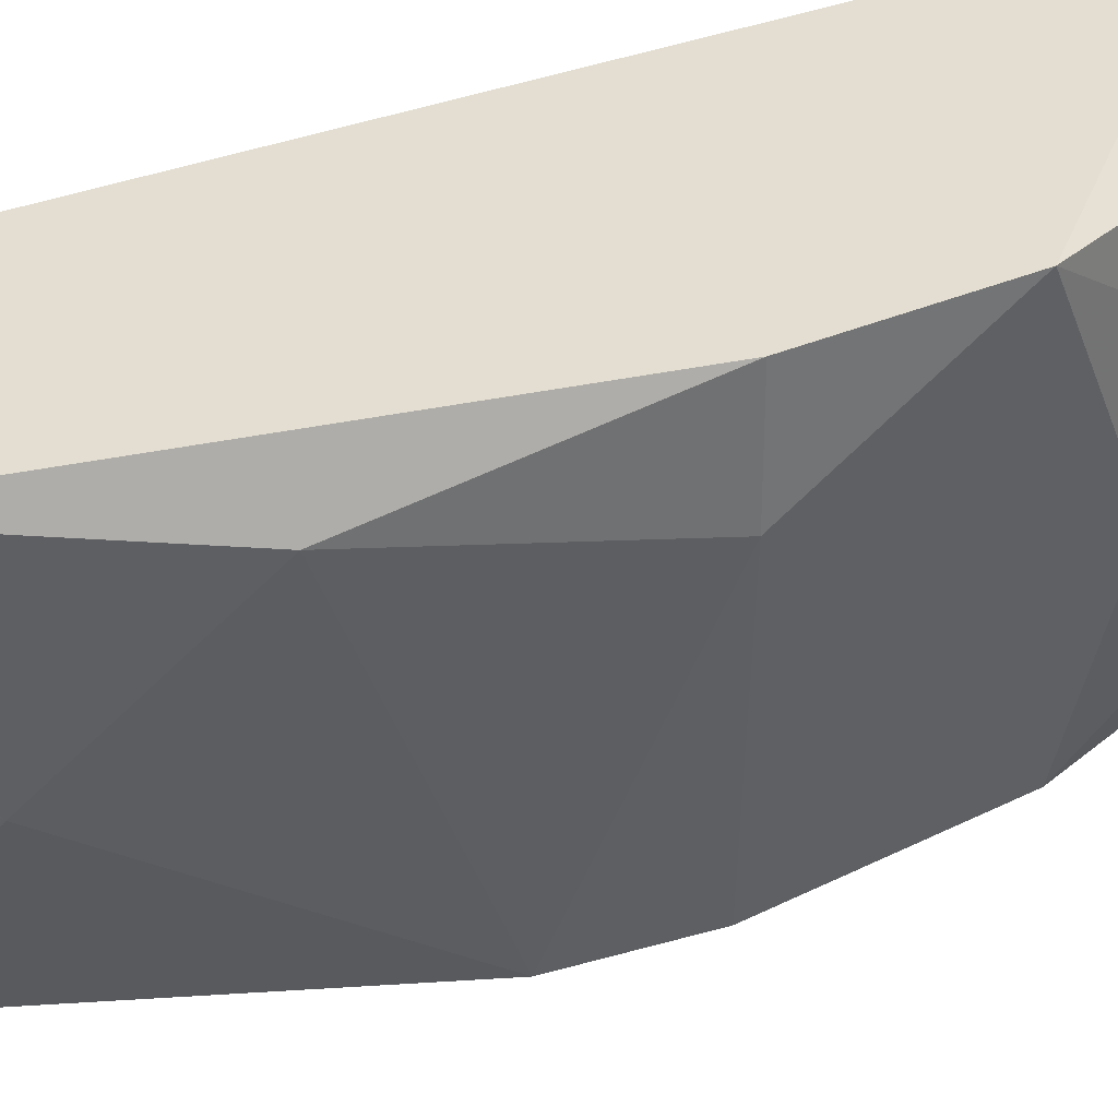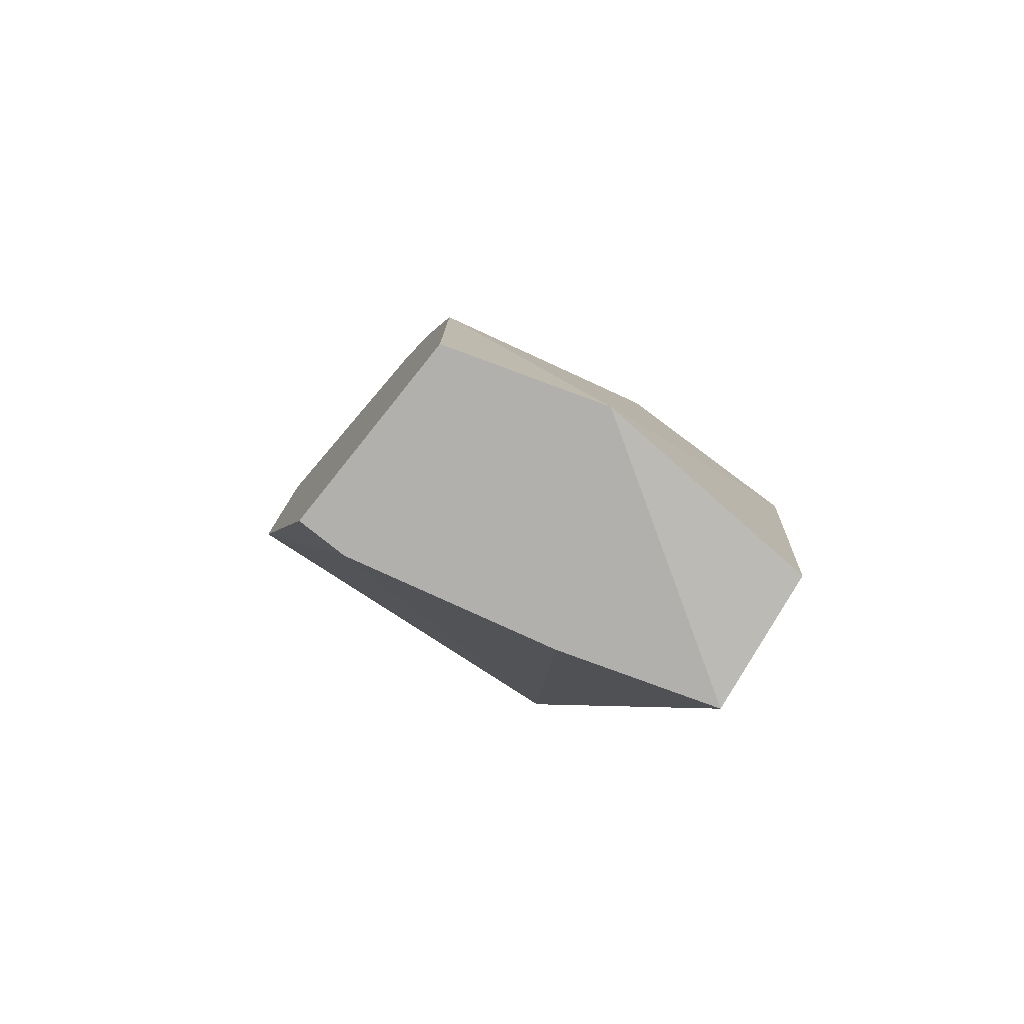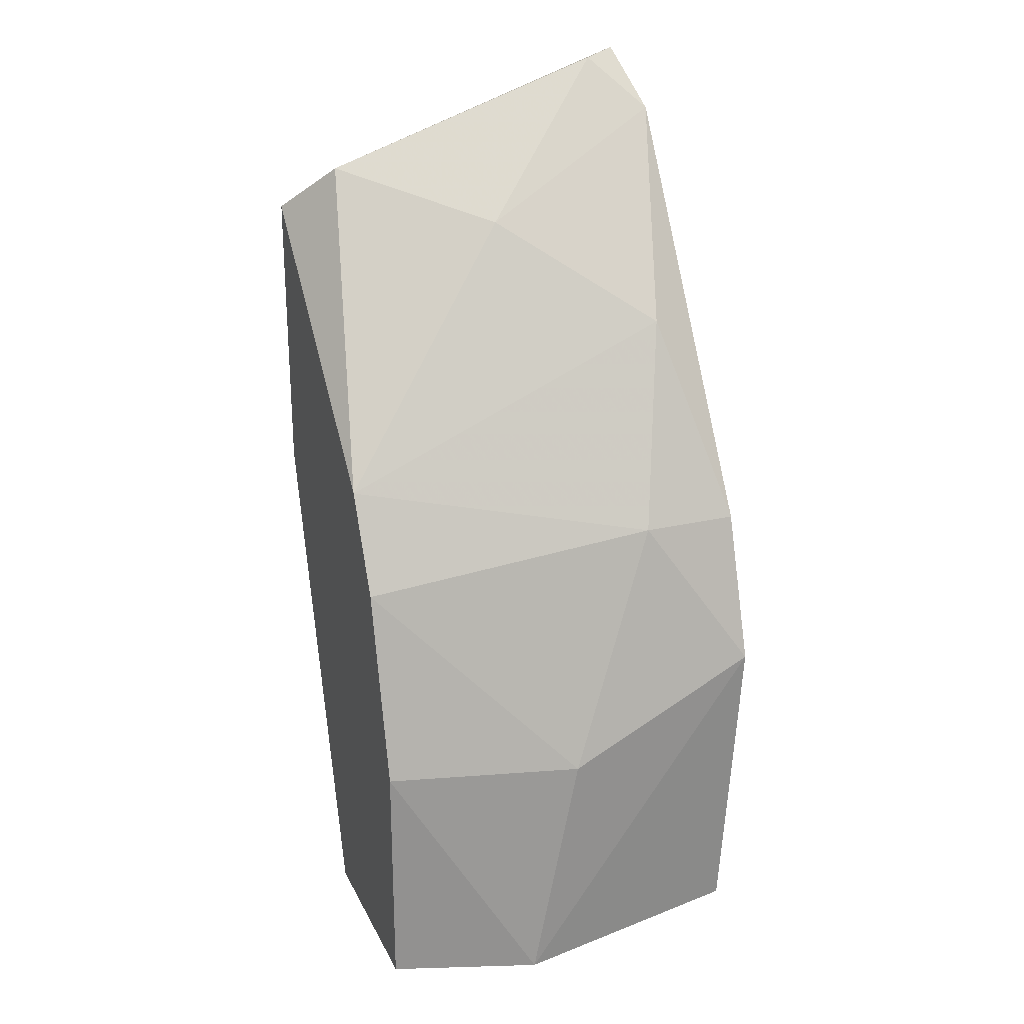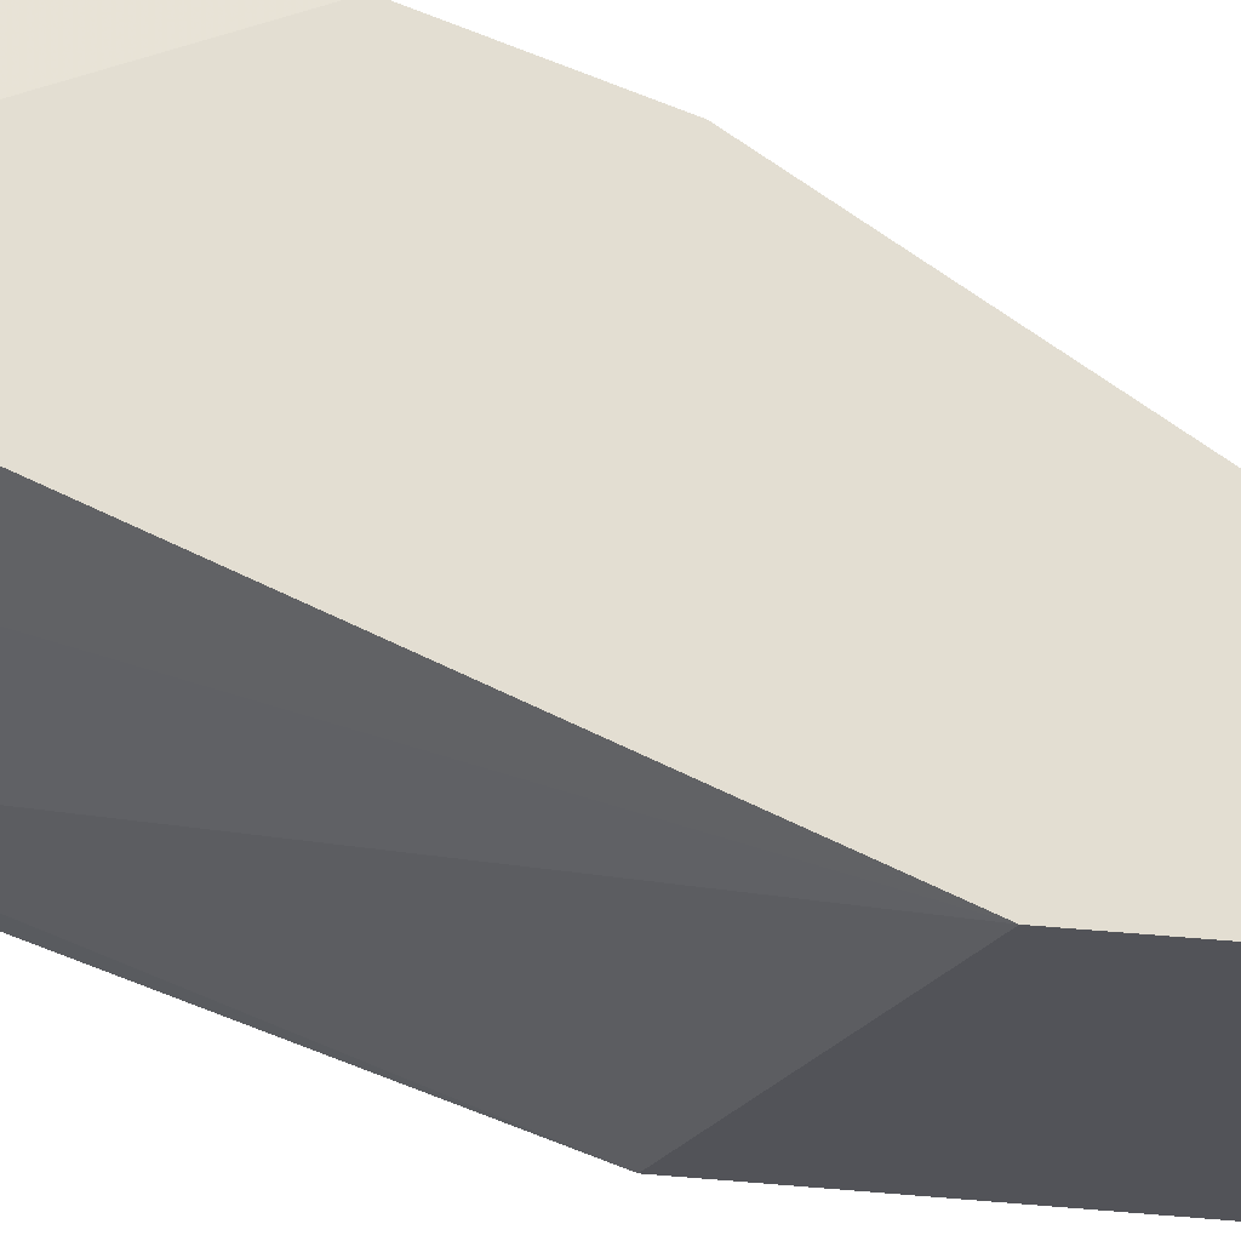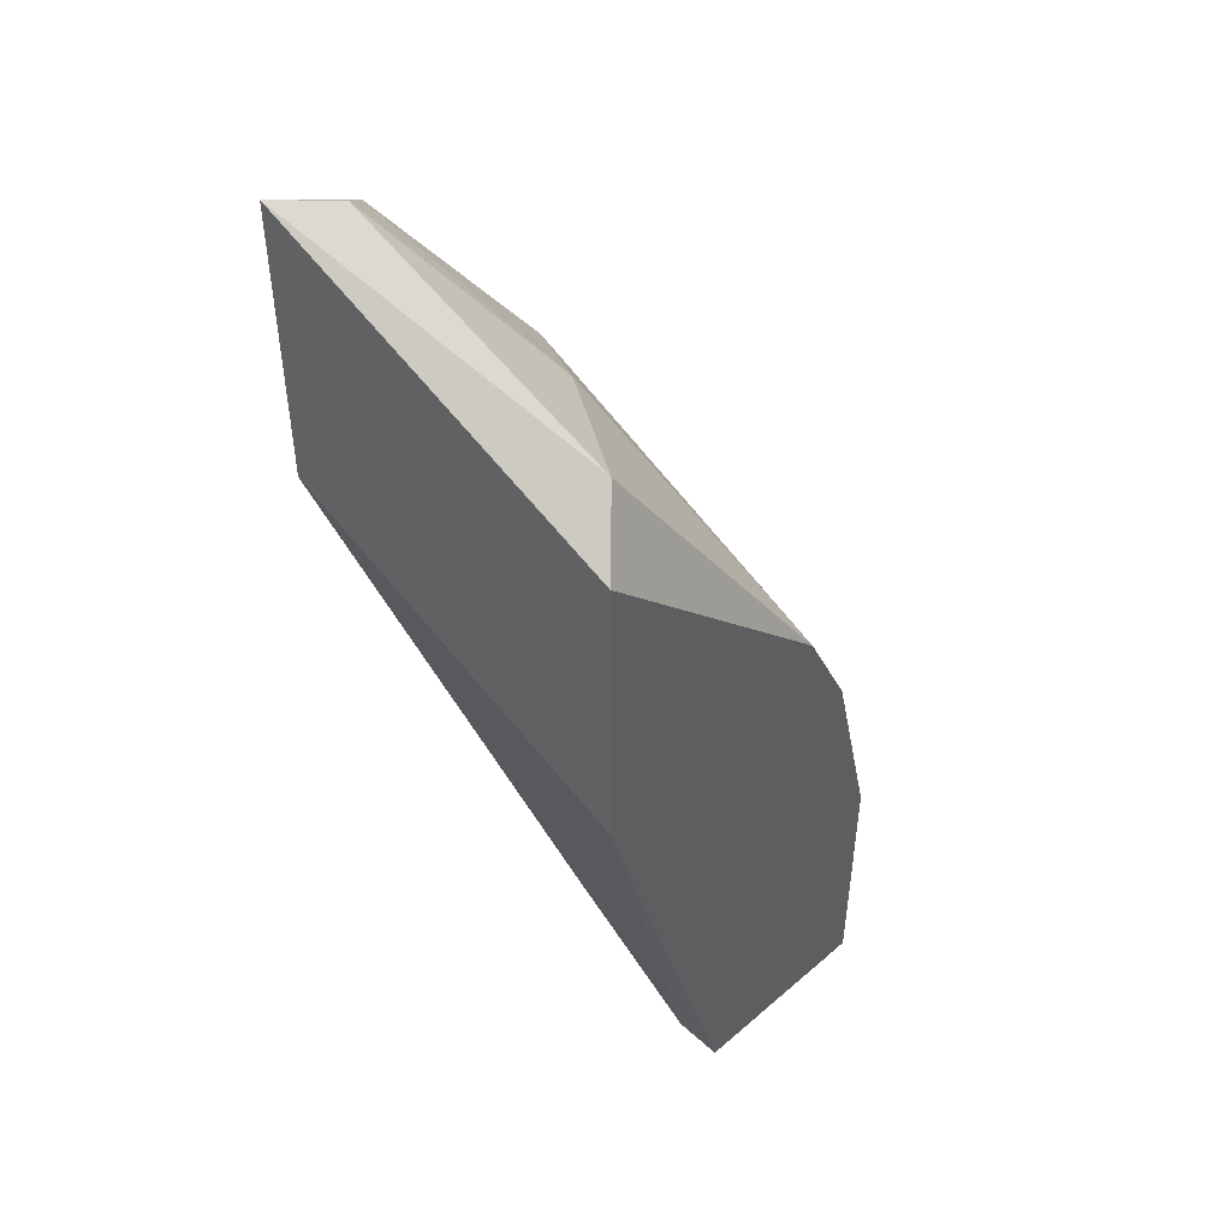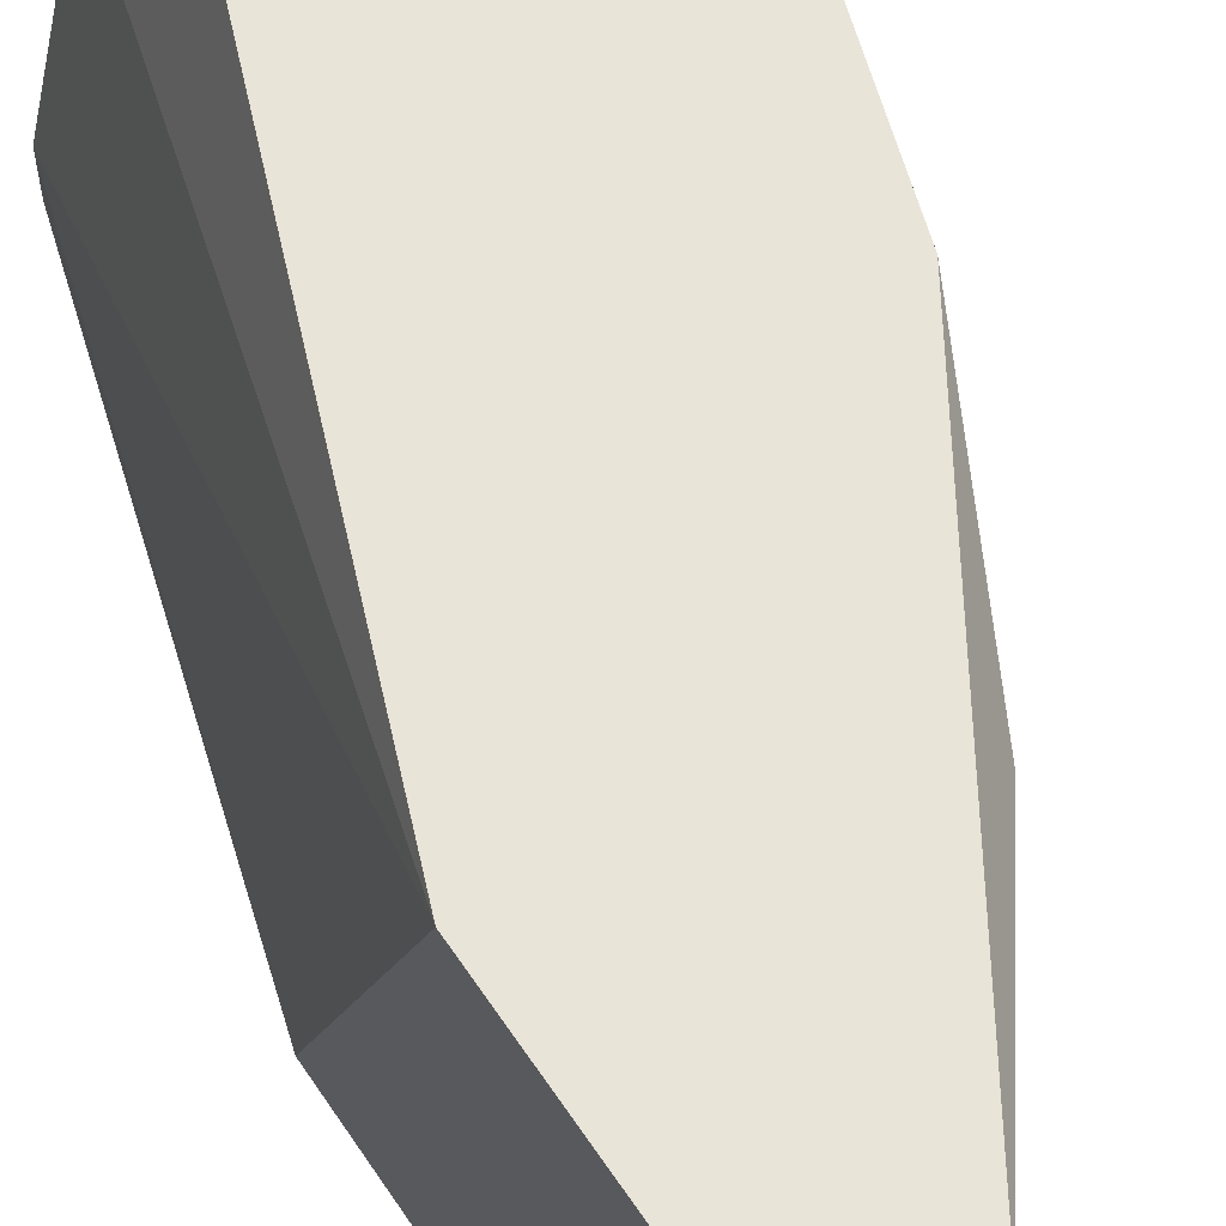
<metadata>
{"format":"obj","ext":"obj","renderer":"f3d","projection":"perspective","resolution":1024,"background":"white","views":[{"elev":36.0,"azim":42.4,"up":"+Y"},{"elev":-78.8,"azim":51.3,"up":"+Z"},{"elev":24.2,"azim":68.8,"up":"+Z"},{"elev":67.4,"azim":-85.3,"up":"+Y"},{"elev":46.4,"azim":-44.2,"up":"+Z"},{"elev":60.3,"azim":-33.6,"up":"+Y"}]}
</metadata>
<code>
v 0.1389 -0.2062 0.151
v 0.1389 -0.2458 -0.007699
v 0.1389 -0.2359 -0.007699
v 0.1885 -0.2161 -0.007699
v 0.1091 -0.1665 0.1212
v 0.1091 -0.2458 0.151
v 0.1858 -0.1691 -0.00139
v 0.1687 -0.2458 0.08161
v 0.1786 -0.1665 0.09149
v 0.1587 -0.1665 -0.007699
v 0.1091 -0.1665 0.1808
v 0.1091 -0.2458 0.09149
v 0.1786 -0.2458 -0.007699
v 0.1885 -0.2062 0.04193
v 0.1191 -0.2359 0.1609
v 0.129 -0.1665 0.1709
v 0.1885 -0.1665 0.06176
v 0.1786 -0.1863 0.09149
v 0.1786 -0.2458 0.04193
v 0.1587 -0.1764 0.1312
v 0.1587 -0.2458 0.1014
v 0.1191 -0.1764 0.1808
v 0.1488 -0.1962 -0.007699
f 5 10 23
f 2 3 4
f 6 2 8
f 4 3 10
f 7 4 10
f 5 9 10
f 5 6 11
f 9 5 11
f 3 2 12
f 5 3 12
f 2 6 12
f 6 5 12
f 2 4 13
f 8 2 13
f 11 6 15
f 9 11 16
f 4 7 17
f 7 10 17
f 10 9 17
f 14 4 17
f 14 17 18
f 8 14 18
f 17 9 18
f 13 4 19
f 8 13 19
f 14 8 19
f 4 14 19
f 16 1 20
f 9 16 20
f 18 9 20
f 18 20 21
f 6 8 21
f 15 6 21
f 1 15 21
f 8 18 21
f 20 1 21
f 15 1 22
f 11 15 22
f 16 11 22
f 1 16 22
f 3 5 23
f 10 3 23

</code>
